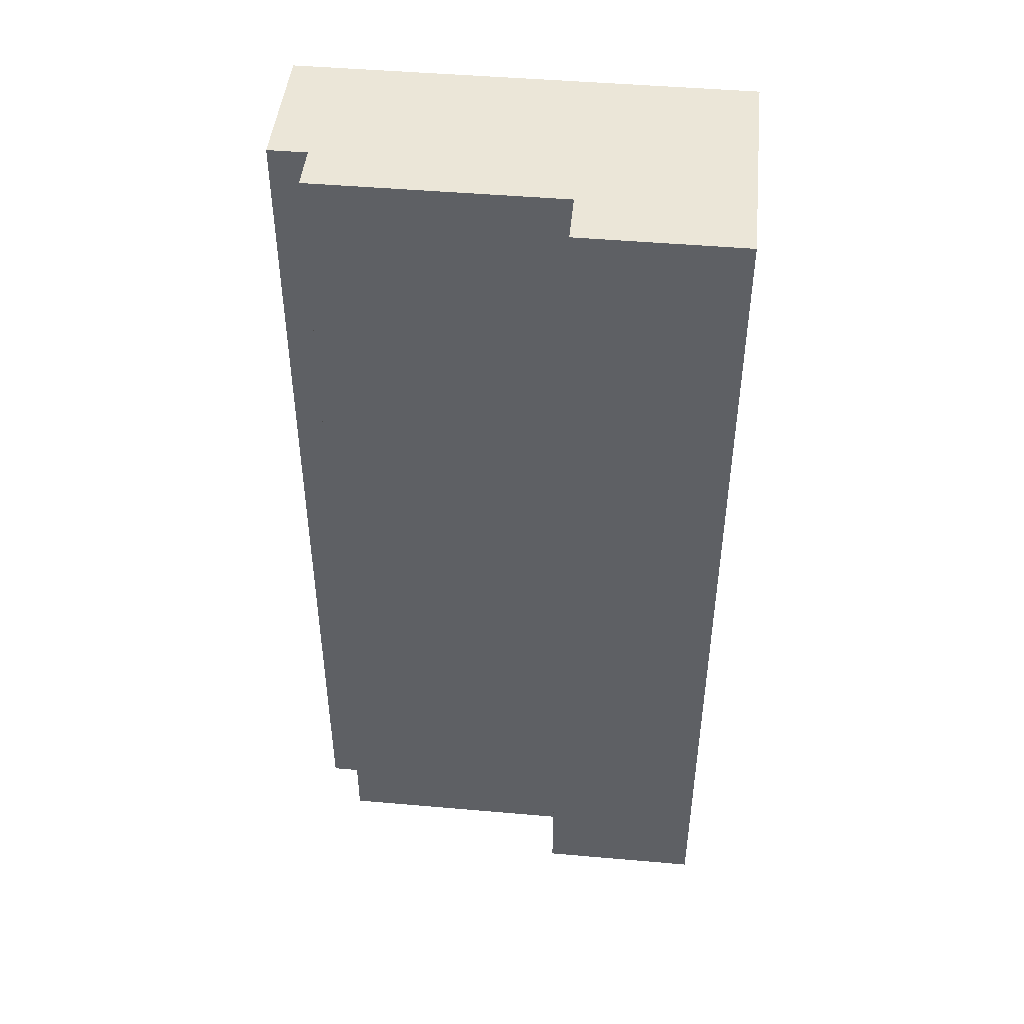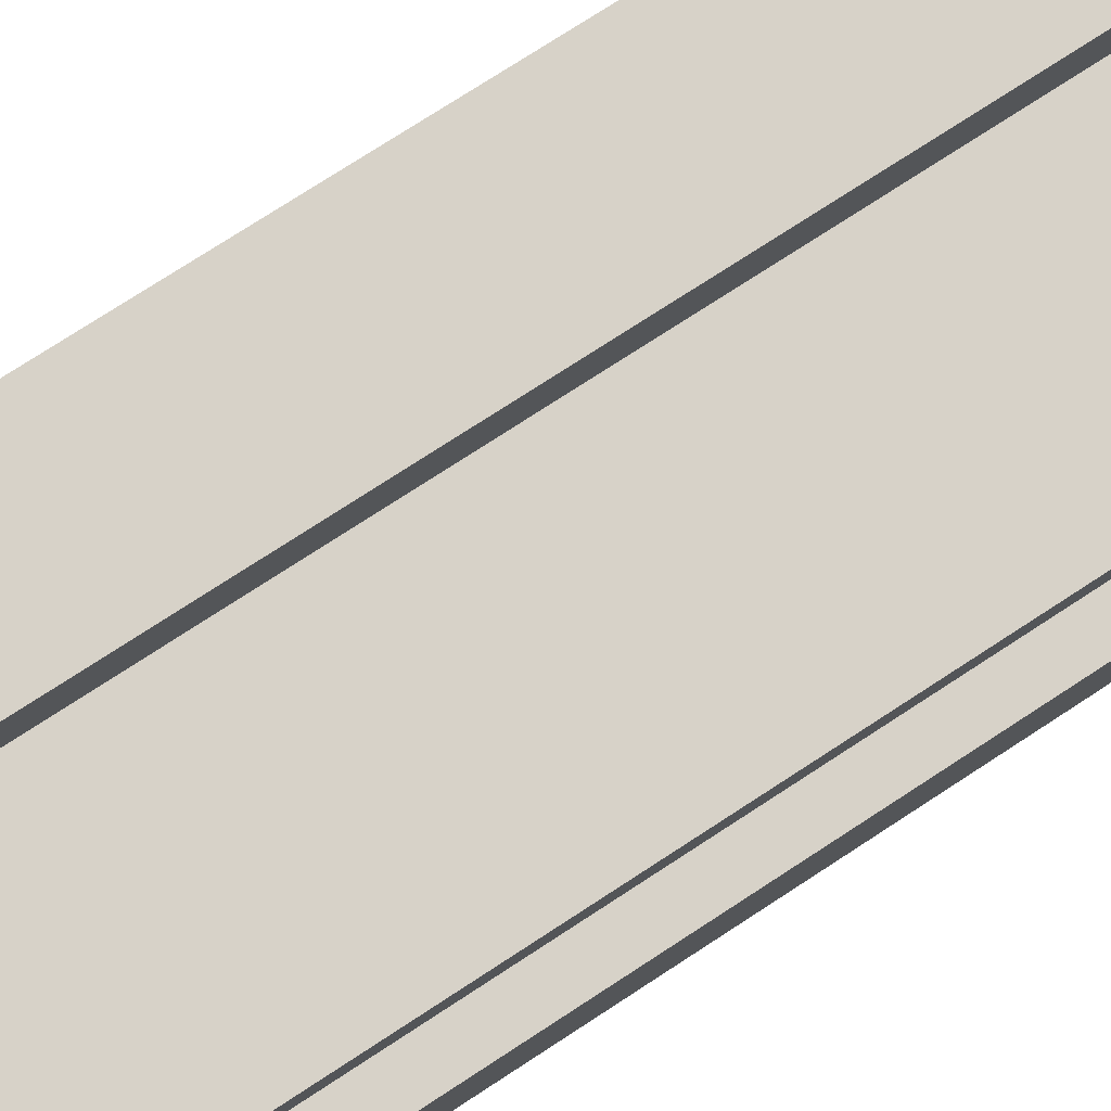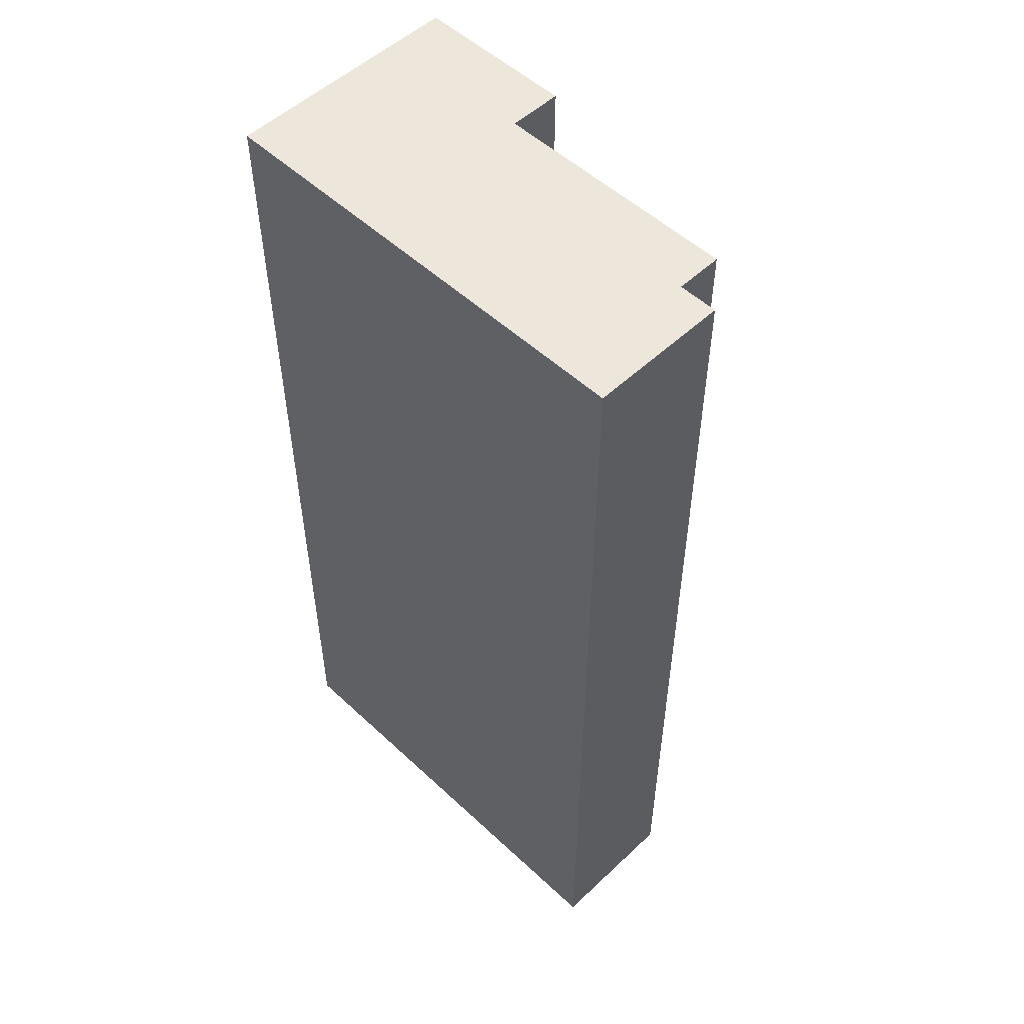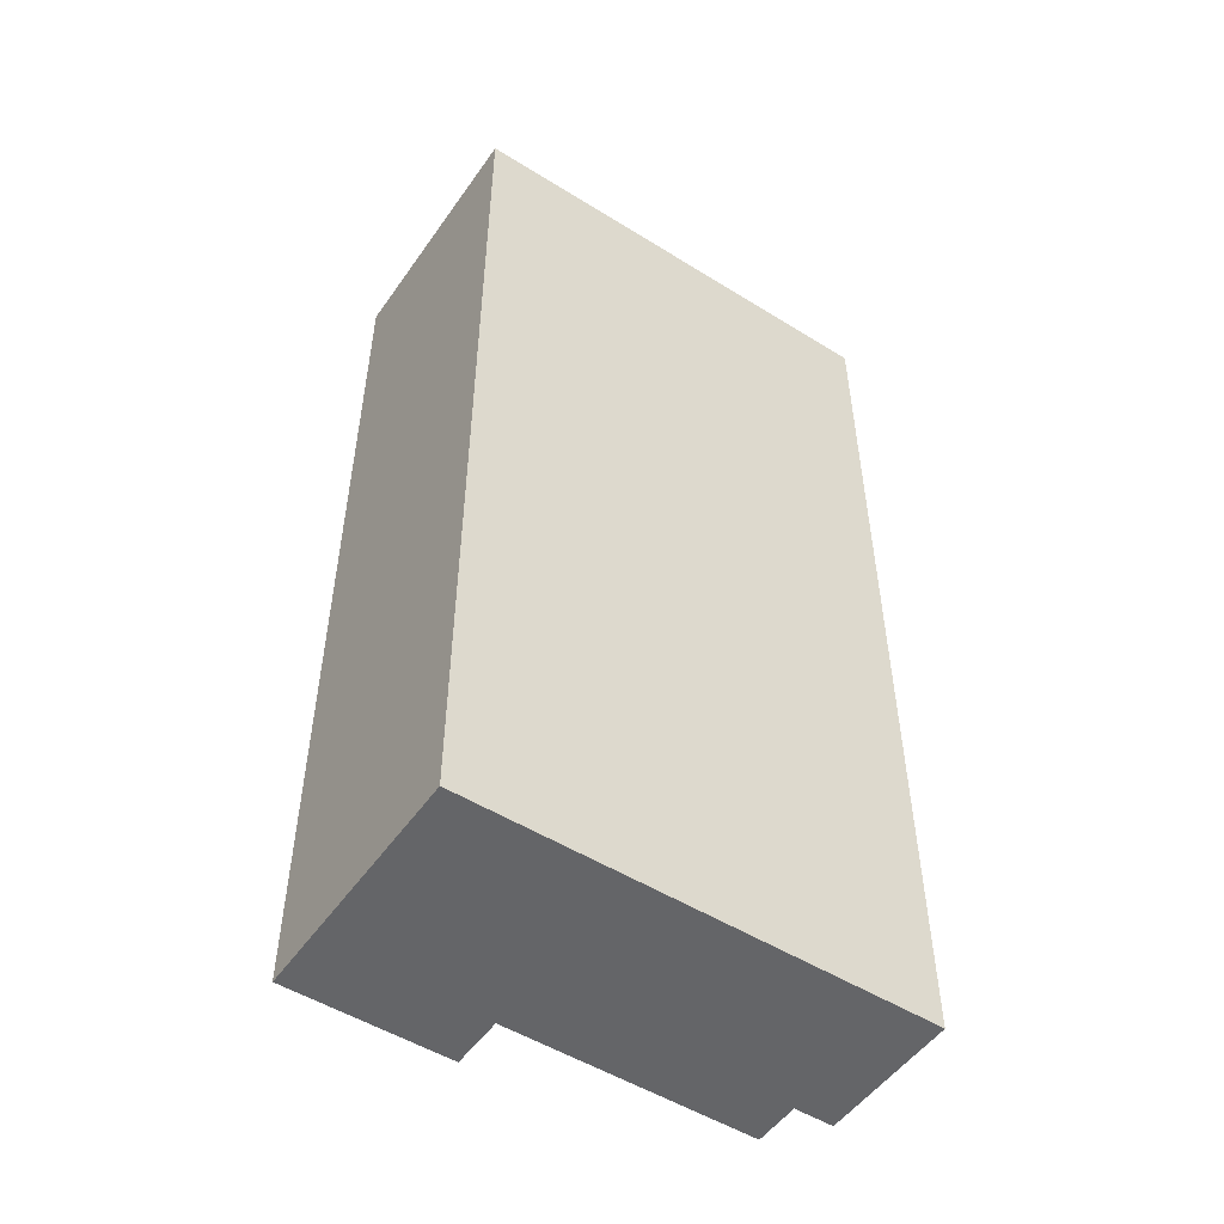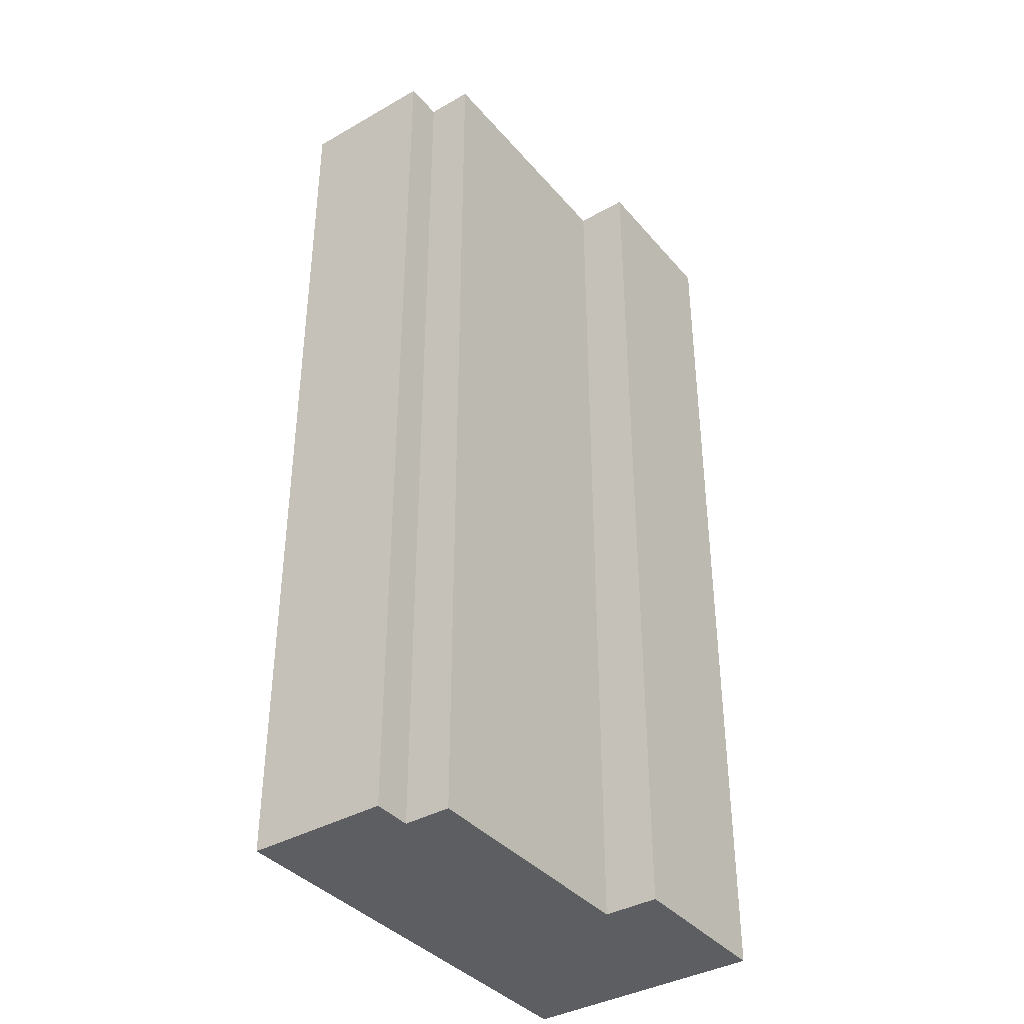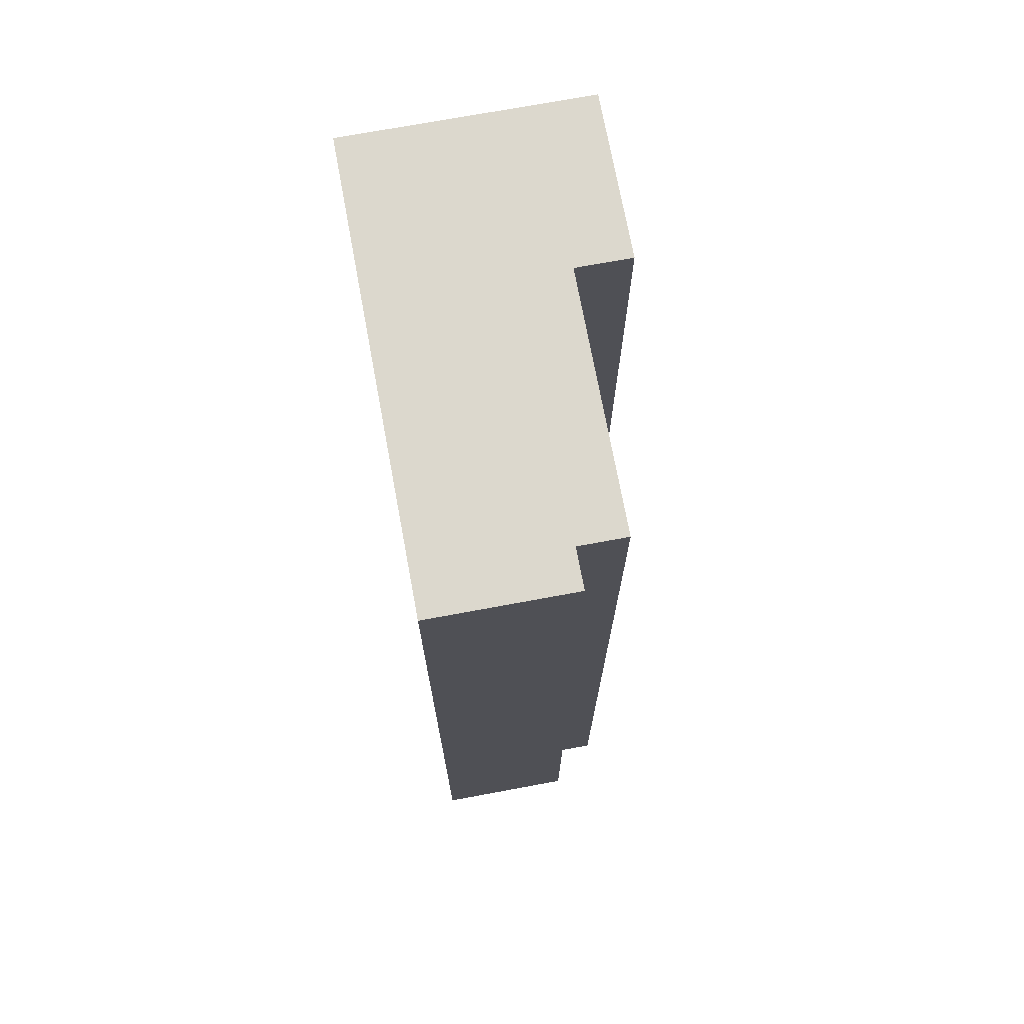
<metadata>
{"format":"obj","ext":"obj","renderer":"f3d","projection":"perspective","resolution":1024,"background":"white","views":[{"elev":46.2,"azim":5.7,"up":"+Y"},{"elev":77.4,"azim":-122.9,"up":"+Z"},{"elev":52.9,"azim":-135.1,"up":"+Y"},{"elev":-51.5,"azim":146.0,"up":"+Y"},{"elev":-38.4,"azim":-54.3,"up":"+Y"},{"elev":72.6,"azim":-100.5,"up":"+Y"}]}
</metadata>
<code>
o Cube.5406_0030
v -0.45 0.369 3.372
v -0.45 0 3.372
v -0.45 0.369 3.426
v -0.45 0 3.426
v -0.465 0 3.372
v -0.465 0.369 3.372
v -0.465 0 3.426
v -0.465 0.369 3.426
v -0.354 0.369 3.372
v -0.354 0 3.372
v -0.291 0.369 3.372
v -0.291 0 3.372
v -0.291 0.369 3.426
v -0.291 0 3.426
v -0.45 0.369 3.444
v -0.45 0 3.444
v -0.354 0.369 3.444
v -0.354 0 3.444
v -0.291 0.369 3.444
v -0.291 0 3.444
v -0.354 0.369 3.465
v -0.354 0 3.465
v -0.291 0.369 3.465
v -0.291 0 3.465
f 5 8 6
f 3 7 4
f 2 6 1
f 1 10 2
f 13 12 11
f 9 12 10
f 10 14 18
f 16 17 15
f 4 15 3
f 13 20 14
f 22 23 21
f 19 24 20
f 18 21 17
f 17 21 19
f 5 7 8
f 3 8 7
f 2 5 6
f 1 9 10
f 13 14 12
f 9 11 12
f 4 7 5
f 2 10 4
f 10 12 14
f 4 5 2
f 18 16 4
f 24 22 18
f 14 20 18
f 10 18 4
f 20 24 18
f 16 18 17
f 4 16 15
f 13 19 20
f 22 24 23
f 19 23 24
f 18 22 21
f 11 9 13
f 9 1 3
f 13 9 17
f 1 6 8
f 3 15 17
f 1 8 3
f 17 9 3
f 21 23 19
f 19 13 17

</code>
